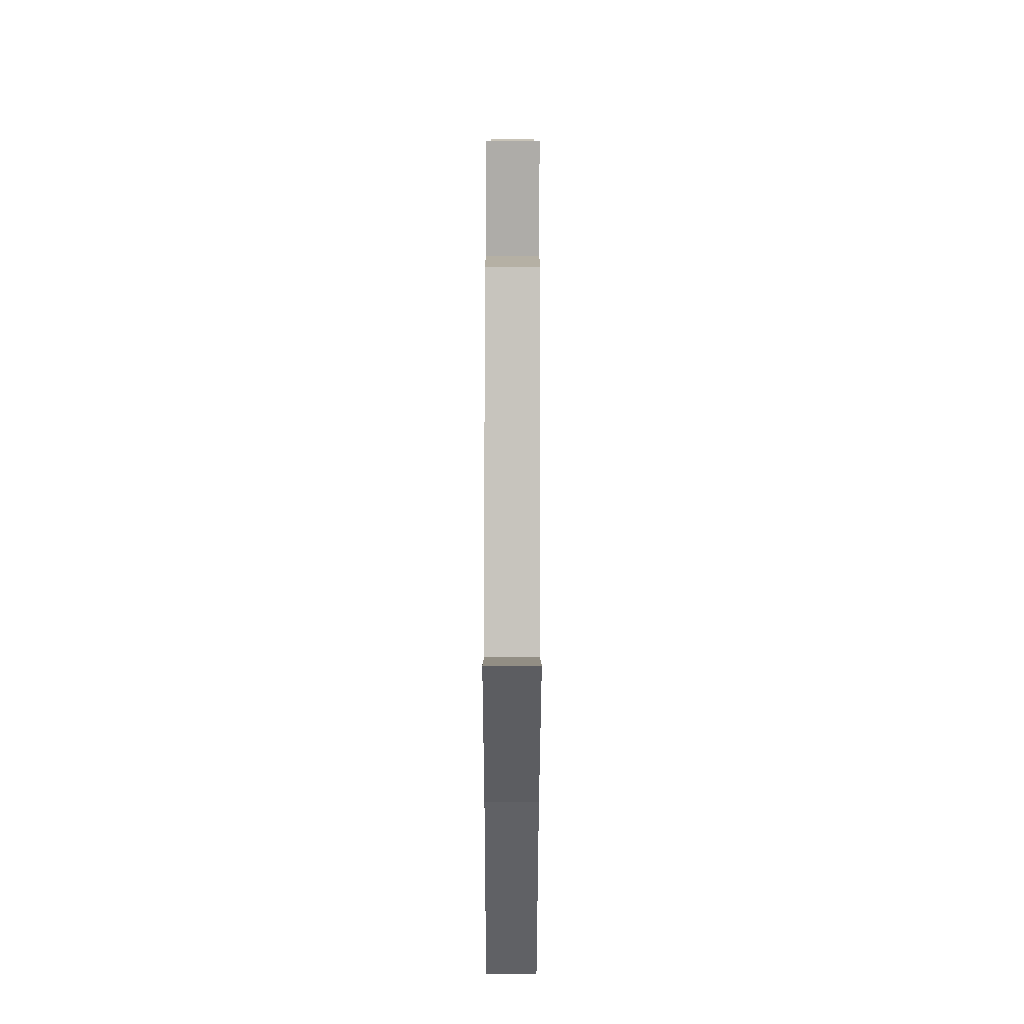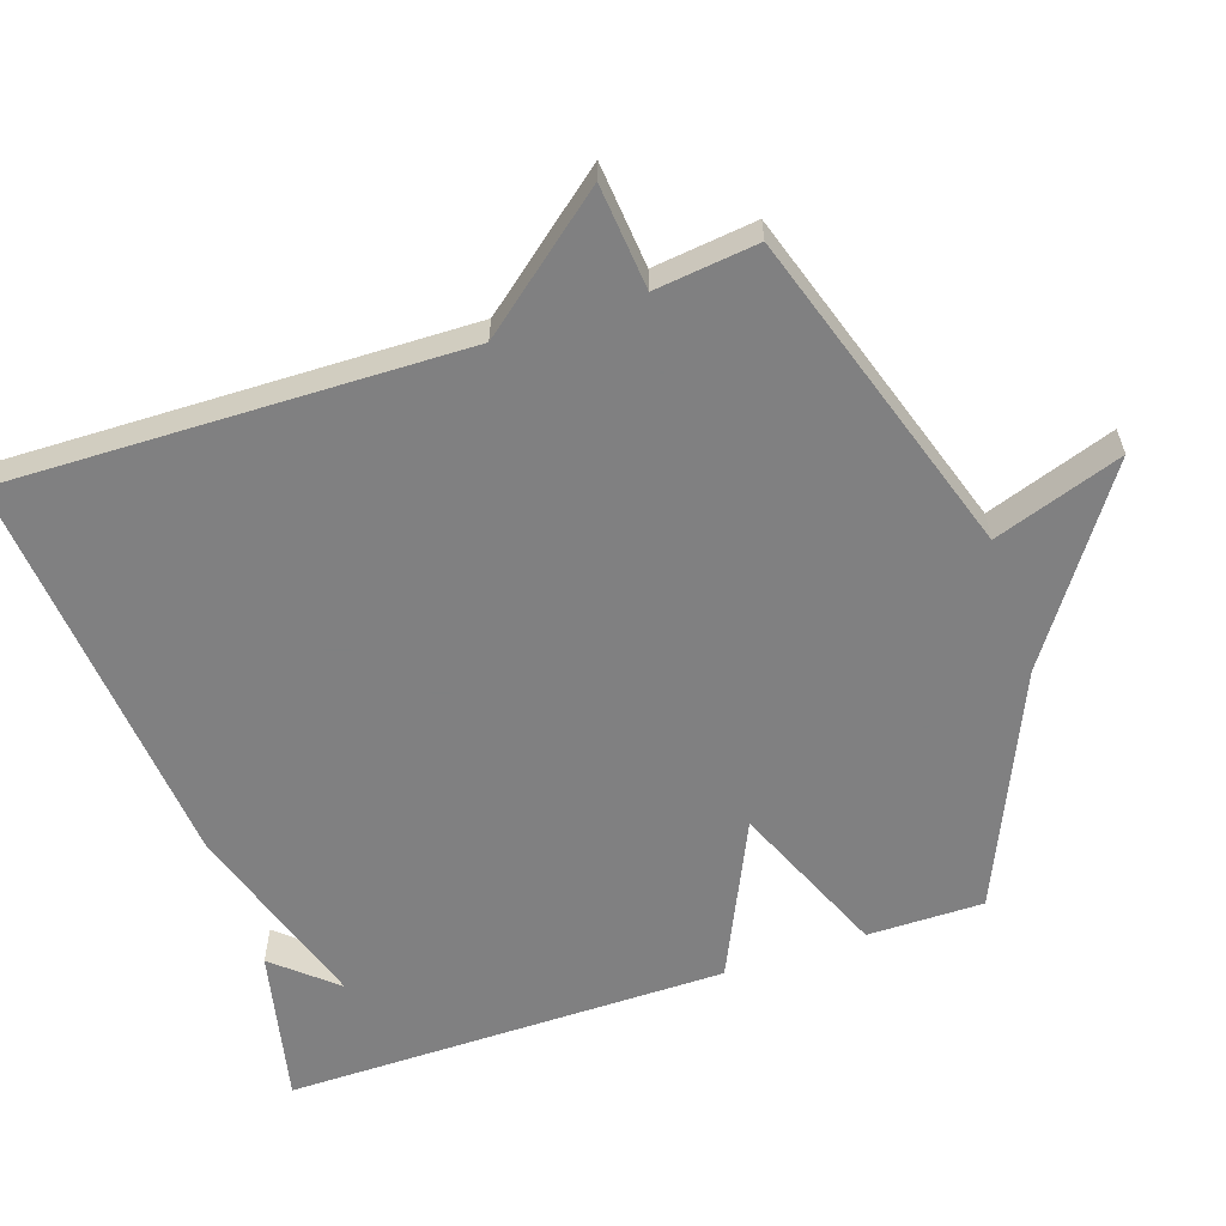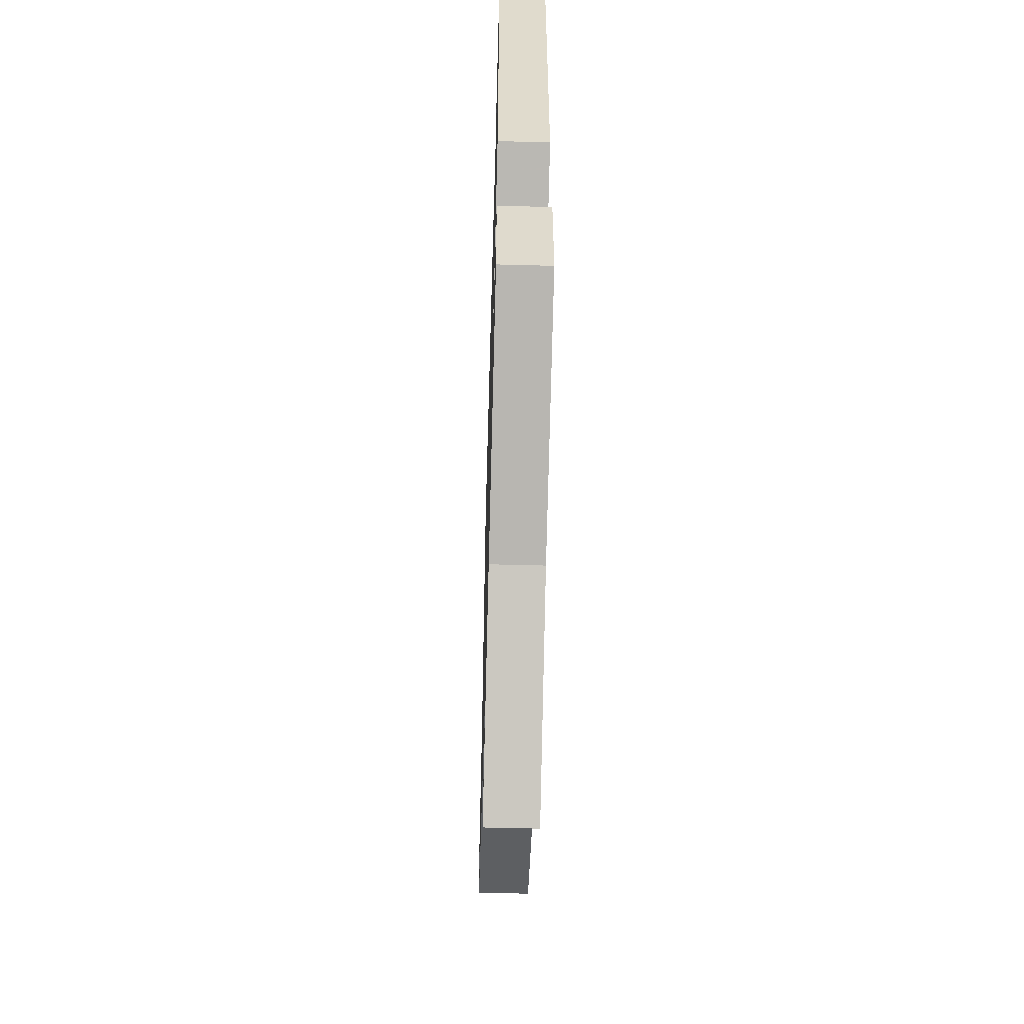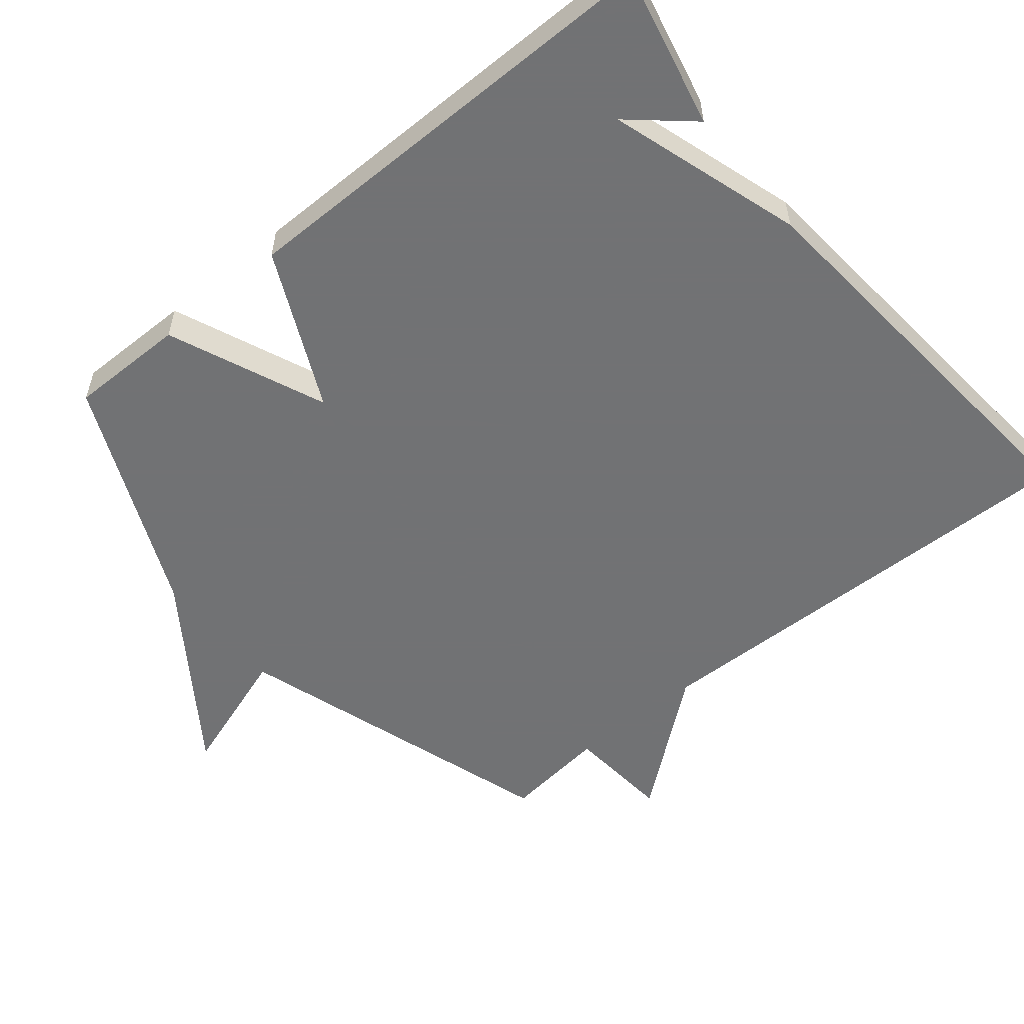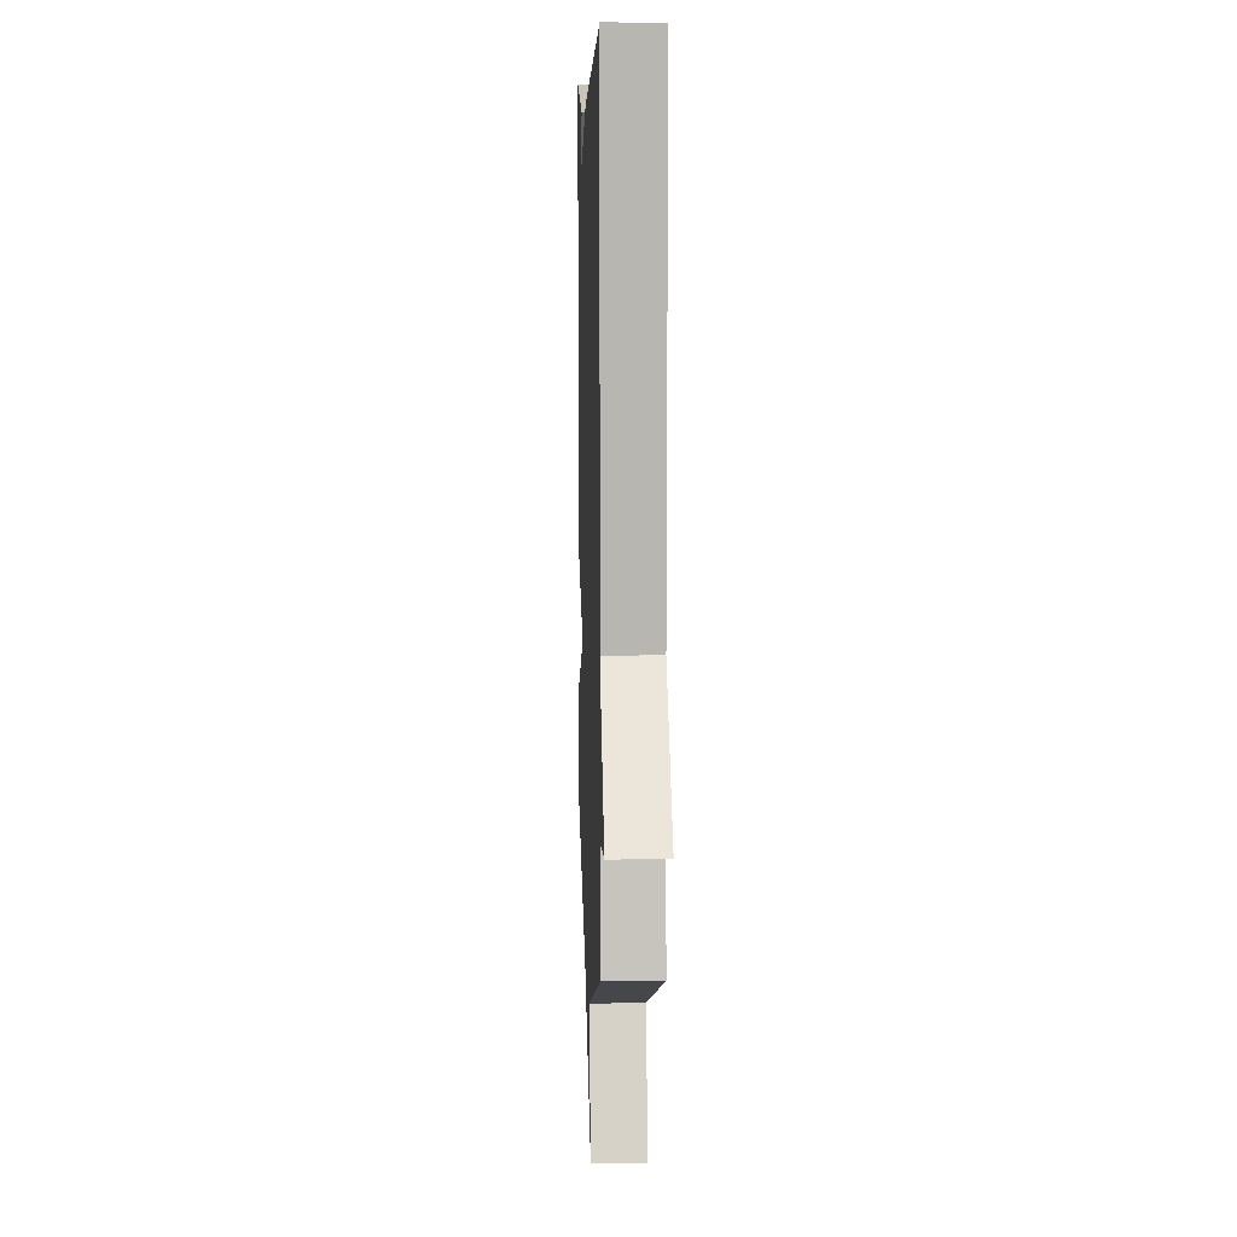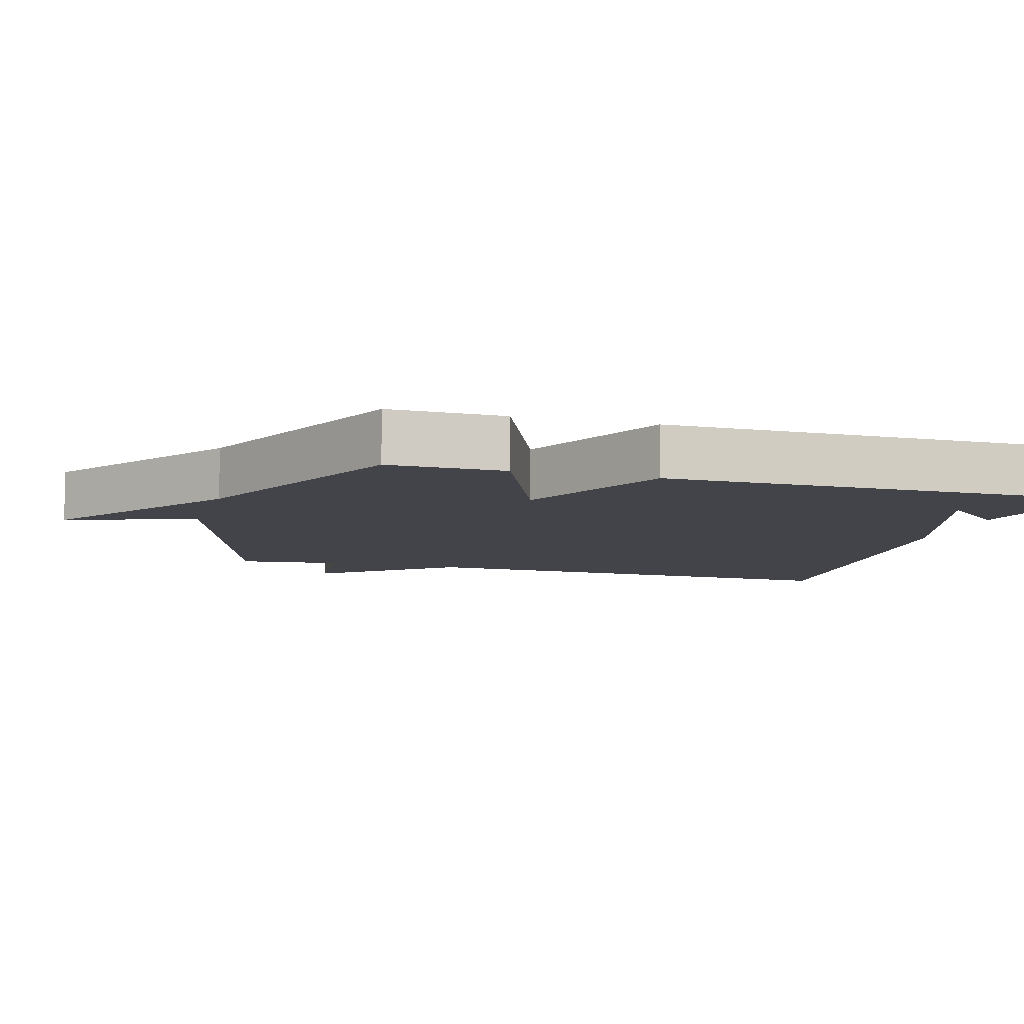
<metadata>
{"format":"obj","ext":"obj","renderer":"f3d","projection":"perspective","resolution":1024,"background":"white","views":[{"elev":-71.8,"azim":89.9,"up":"+Z"},{"elev":-60.0,"azim":108.8,"up":"+Y"},{"elev":-57.3,"azim":-91.6,"up":"+Z"},{"elev":-55.6,"azim":-50.5,"up":"+Y"},{"elev":7.2,"azim":87.9,"up":"+Z"},{"elev":-8.4,"azim":-106.3,"up":"+Y"}]}
</metadata>
<code>
v -0.5 0.07 0.5
v -0.278 0.07 0.45
v -0.354 0.07 0.363
v -0.078 0.07 0.45
v 0.5 0.07 0.5
v 0.483 0.07 -0.153
v 0.632 0.07 -0.34
v 0.483 0.07 -0.353
v 0.5 0.07 -0.5
v 0.033 0.07 -0.649
v 0.095 0.07 -0.833
v -0.167 0.07 -0.649
v -0.5 0.07 -0.5
v -0.499 0.07 -0.334
v -0.275 0.07 -0.24
v -0.499 0.07 -0.134
v -0.5 0 0.5
v -0.278 0 0.45
v -0.354 0 0.363
v -0.078 0 0.45
v 0.5 0 0.5
v 0.483 0 -0.153
v 0.632 0 -0.34
v 0.483 0 -0.353
v 0.5 0 -0.5
v 0.033 0 -0.649
v 0.095 0 -0.833
v -0.167 0 -0.649
v -0.5 0 -0.5
v -0.499 0 -0.334
v -0.275 0 -0.24
v -0.499 0 -0.134
f 15 16 1
f 12 13 14 15
f 10 11 12 15
f 8 9 10 15
f 6 7 8 15
f 5 6 15
f 4 5 15
f 3 4 15
f 3 15 1
f 1 2 3
f 17 32 31
f 31 30 29 28
f 31 28 27 26
f 31 26 25 24
f 31 24 23 22
f 31 22 21
f 31 21 20
f 31 20 19
f 17 31 19
f 19 18 17
f 1 17 18 2
f 2 18 19 3
f 3 19 20 4
f 4 20 21 5
f 5 21 22 6
f 6 22 23 7
f 7 23 24 8
f 8 24 25 9
f 9 25 26 10
f 10 26 27 11
f 11 27 28 12
f 12 28 29 13
f 13 29 30 14
f 14 30 31 15
f 15 31 32 16
f 16 32 17 1

</code>
